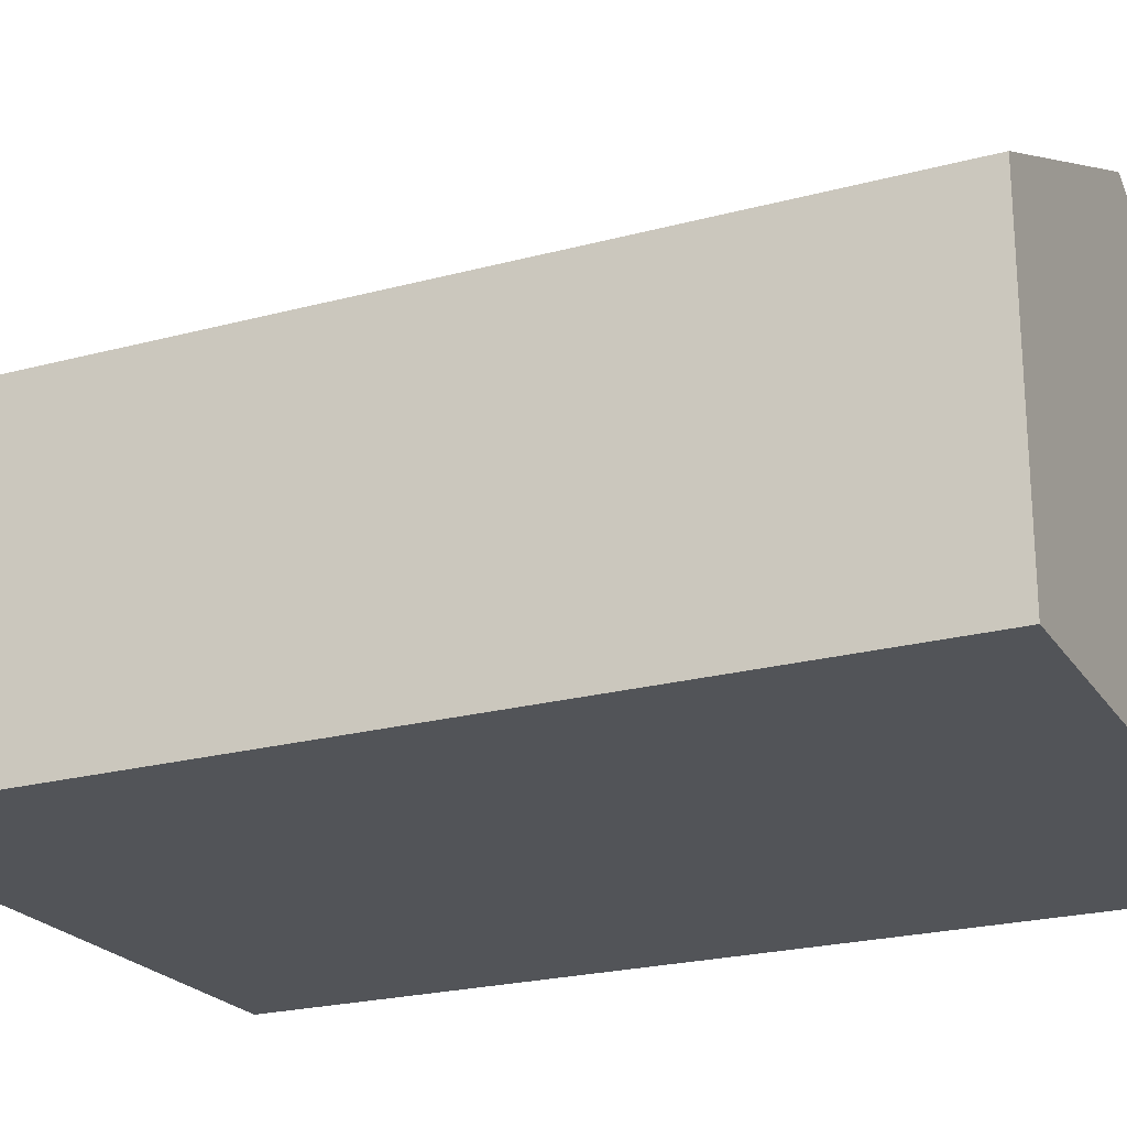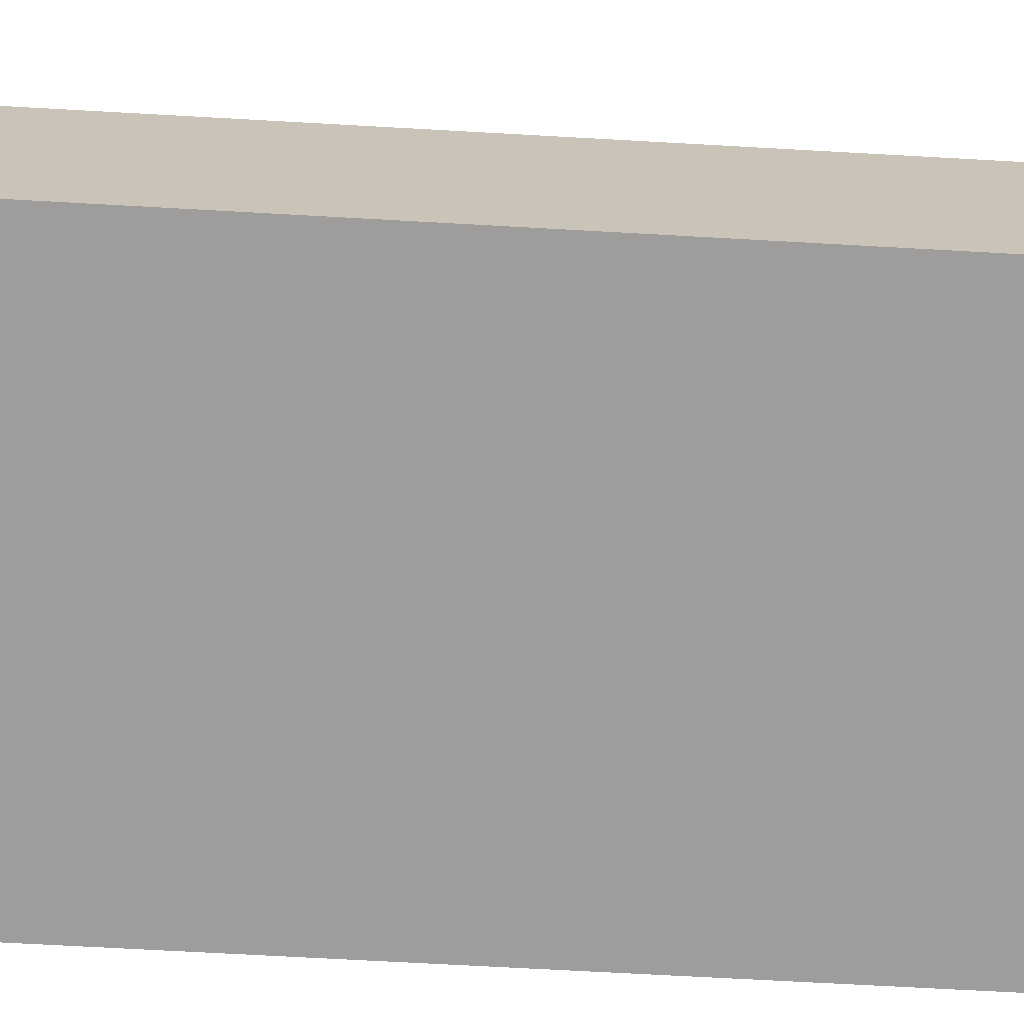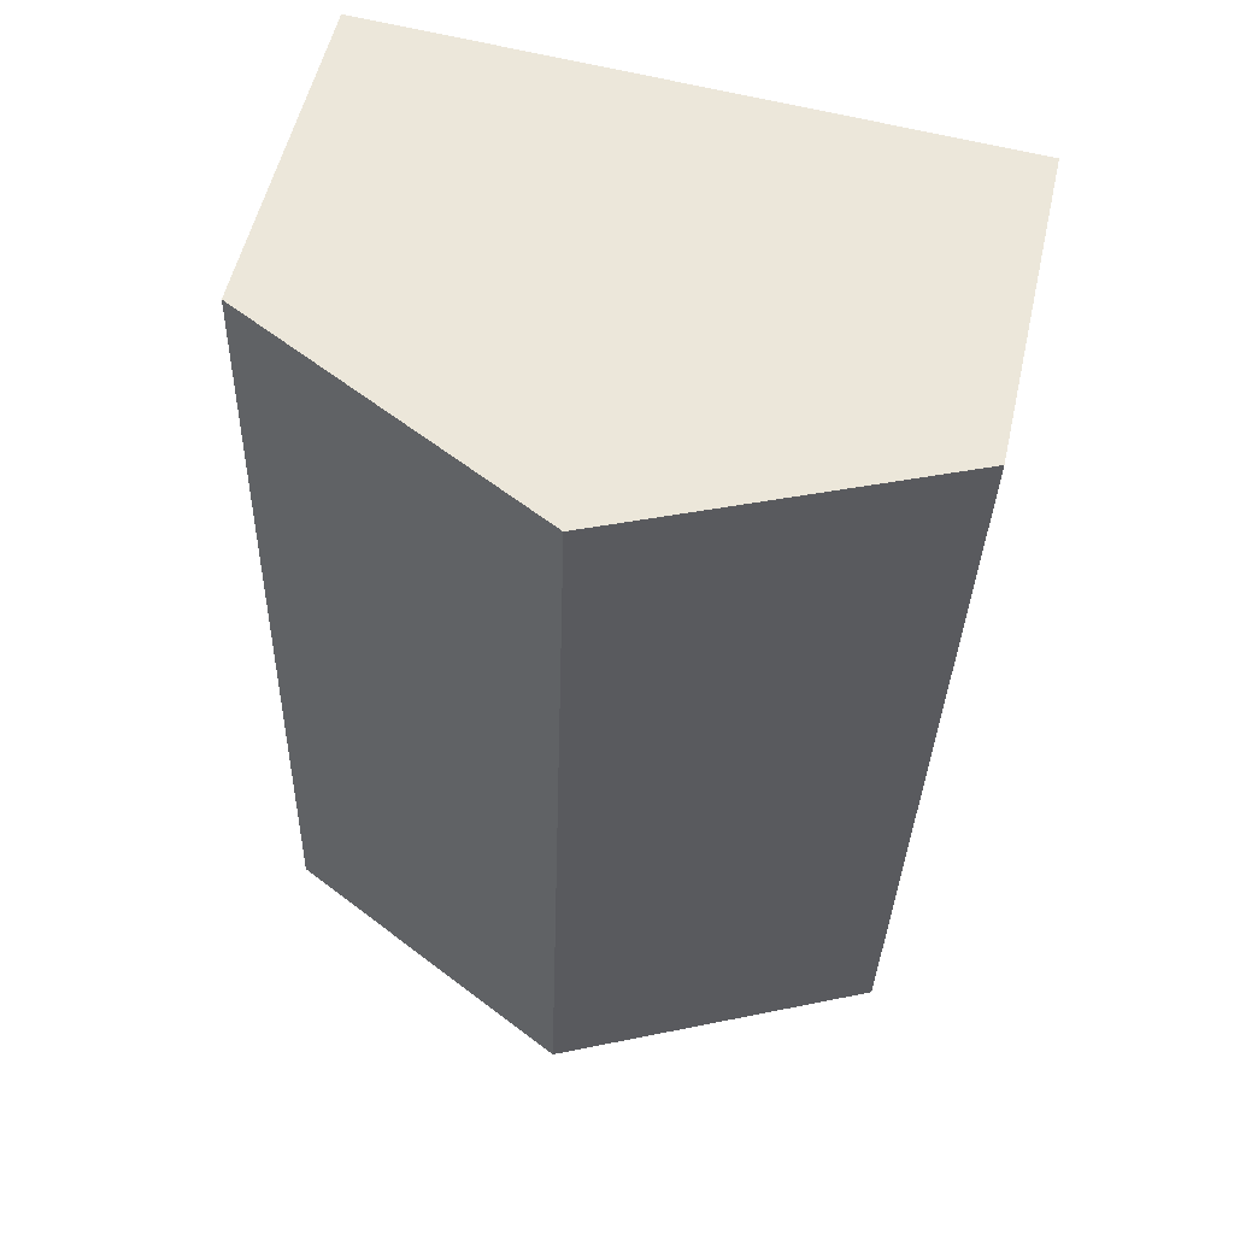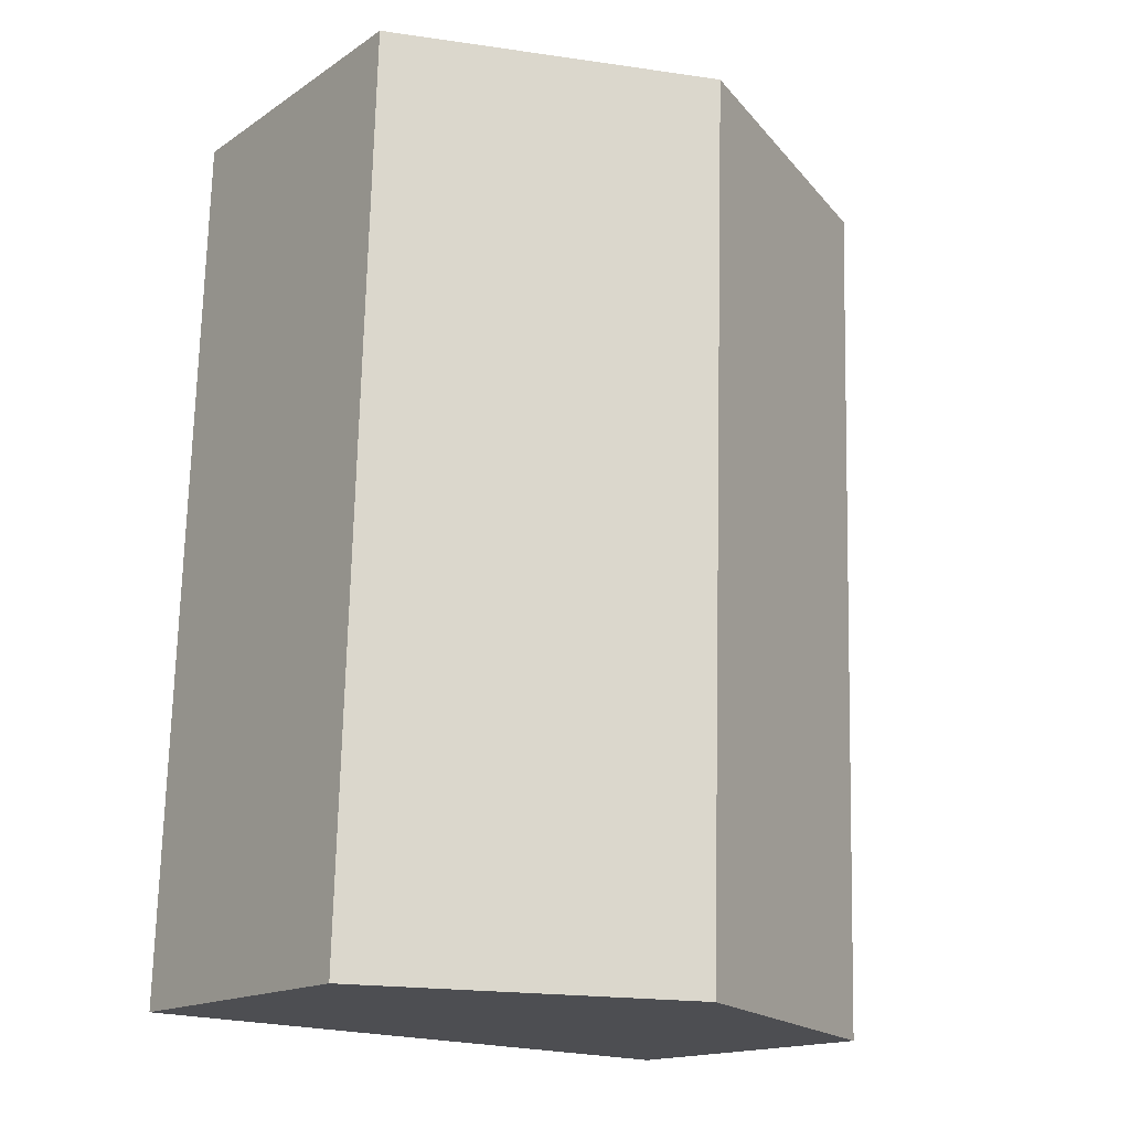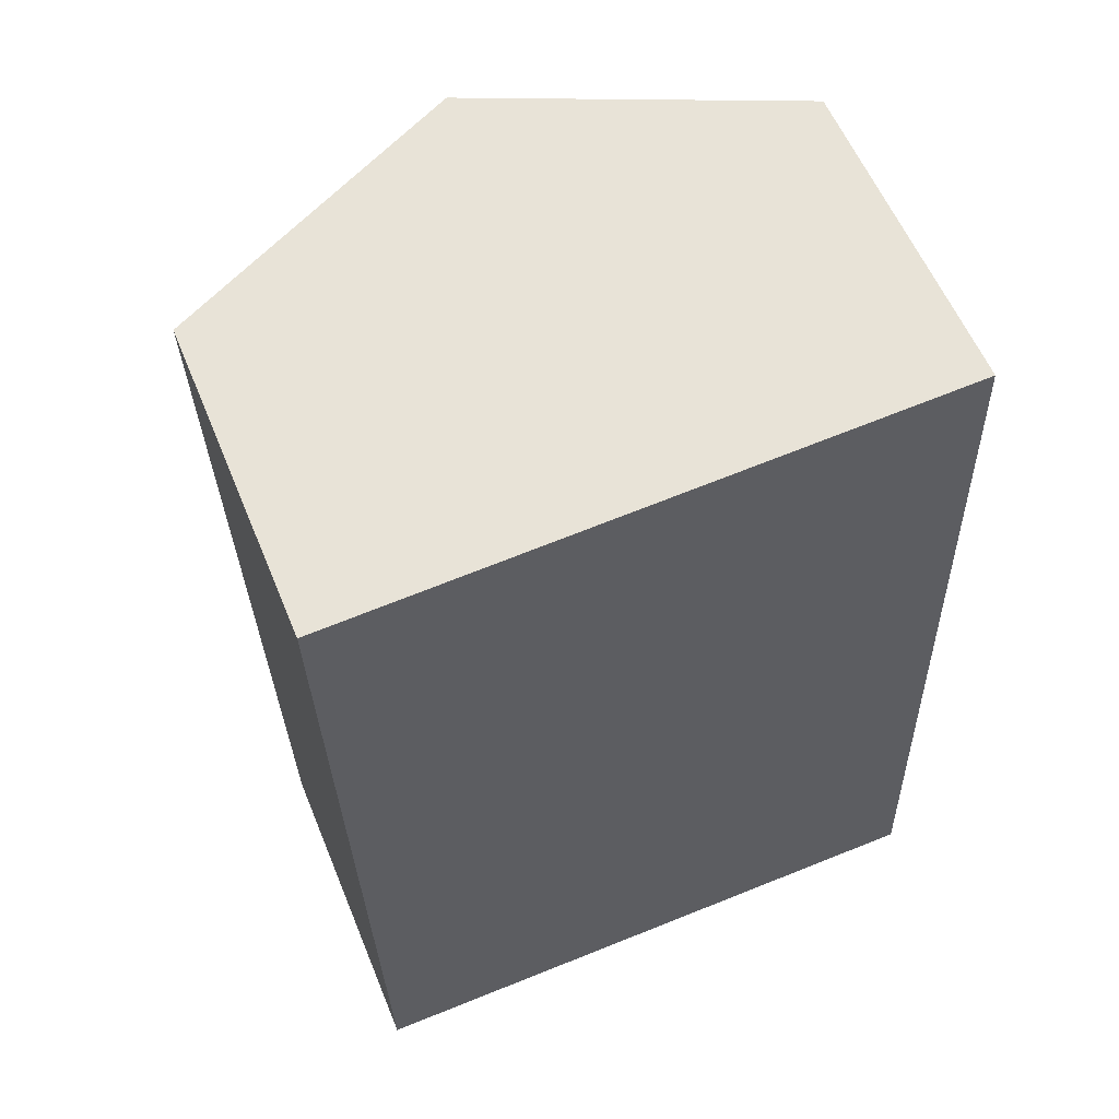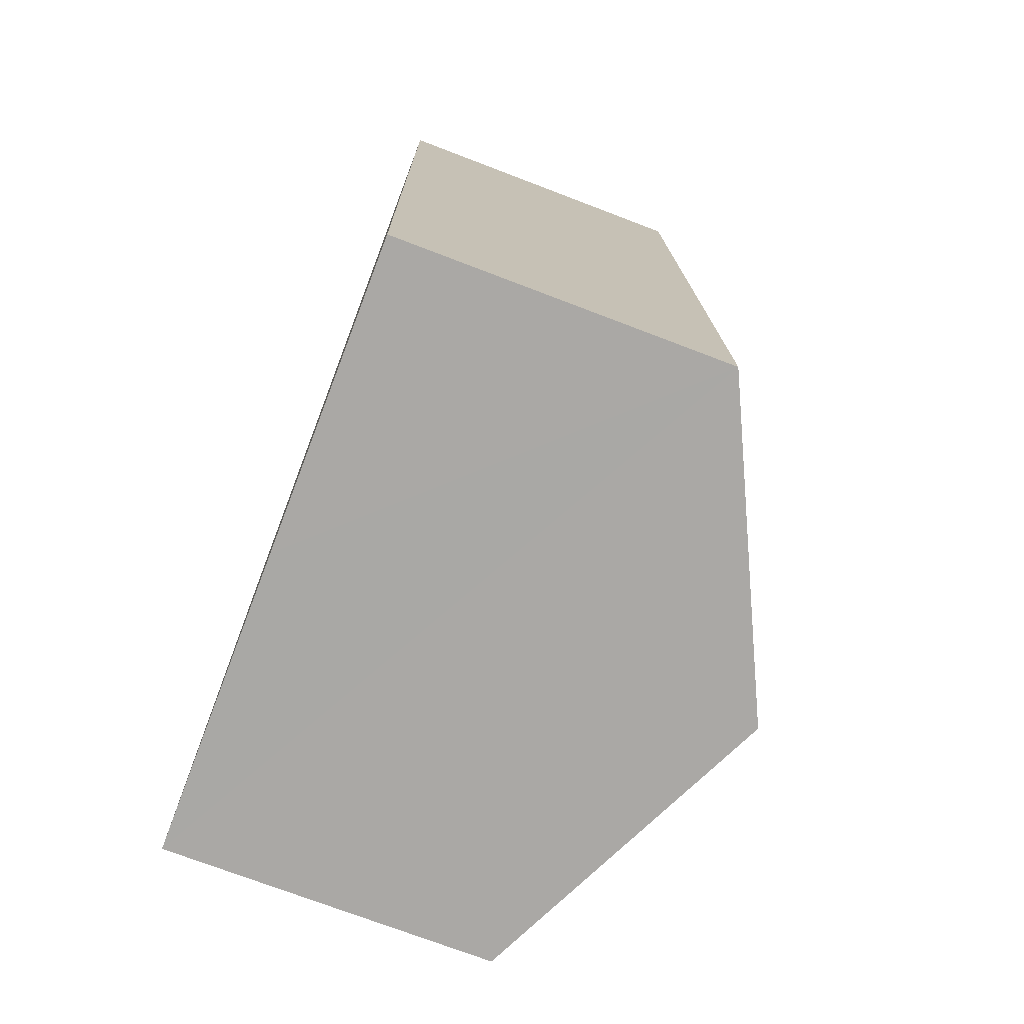
<metadata>
{"format":"obj","ext":"obj","renderer":"f3d","projection":"perspective","resolution":1024,"background":"white","views":[{"elev":-22.9,"azim":112.9,"up":"+Y"},{"elev":-70.4,"azim":-94.9,"up":"+Y"},{"elev":55.3,"azim":-167.2,"up":"+Z"},{"elev":-16.1,"azim":143.0,"up":"+Z"},{"elev":58.2,"azim":-22.2,"up":"+Z"},{"elev":-73.4,"azim":69.1,"up":"+Z"}]}
</metadata>
<code>
v  0 3.121 1.911e-16
v  3.165 4.512 -8.433
v  0.255 3.12 -8.52
v  2.907 4.512 0.16
v  6.075 3.12 -8.345
v  5.815 3.12 0.321
v  0 0 0
v  0.255 5.217e-16 -8.52
v  2.907 -9.797e-18 0.16
v  5.815 -1.966e-17 0.321
v  6.075 5.11e-16 -8.345
v  3.165 5.164e-16 -8.433
g defaultobject
f 1 2 3
f 2 1 4
f 5 4 6
f 4 5 2
f 3 7 1
f 7 3 8
f 7 4 1
f 4 7 6
f 6 7 9
f 6 9 10
f 10 5 6
f 5 10 11
f 2 8 3
f 8 2 5
f 8 5 12
f 12 5 11
f 9 11 10
f 11 9 7
f 11 7 8
f 11 8 12

</code>
